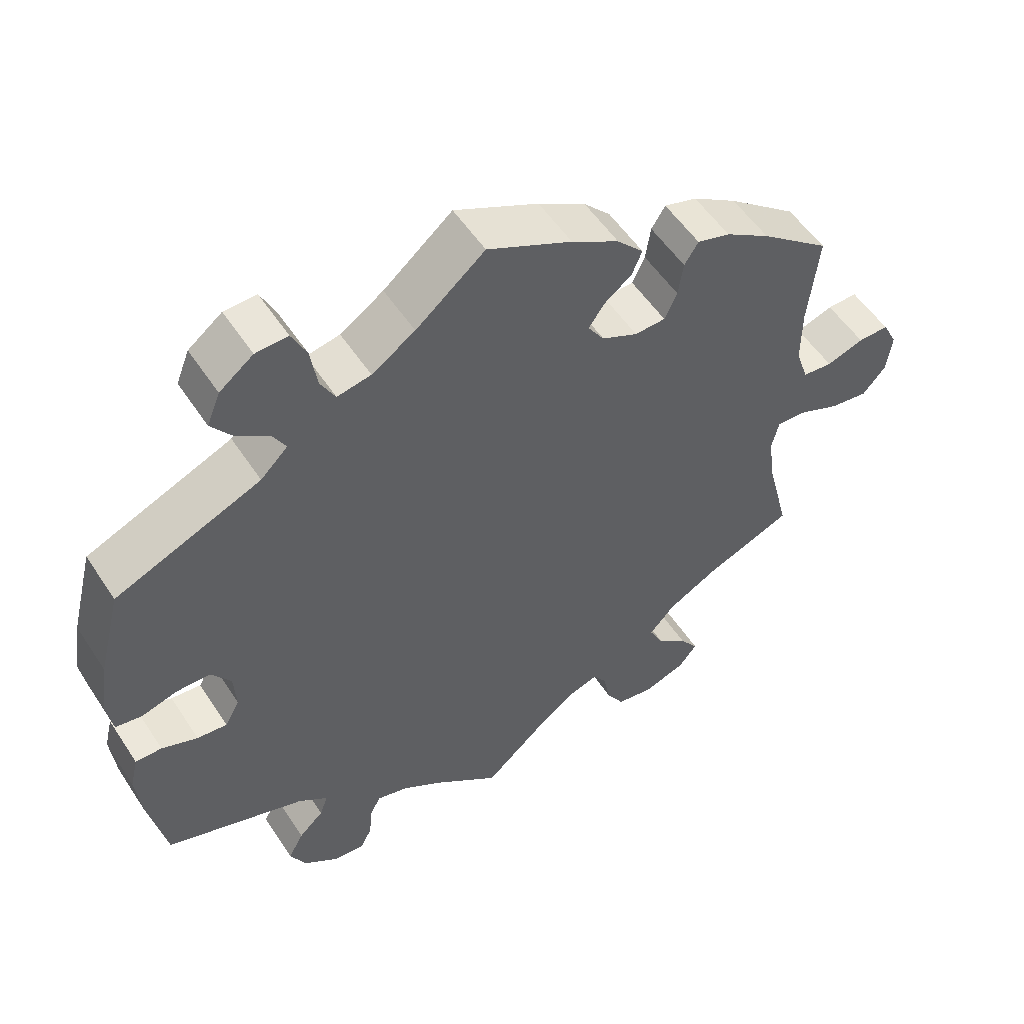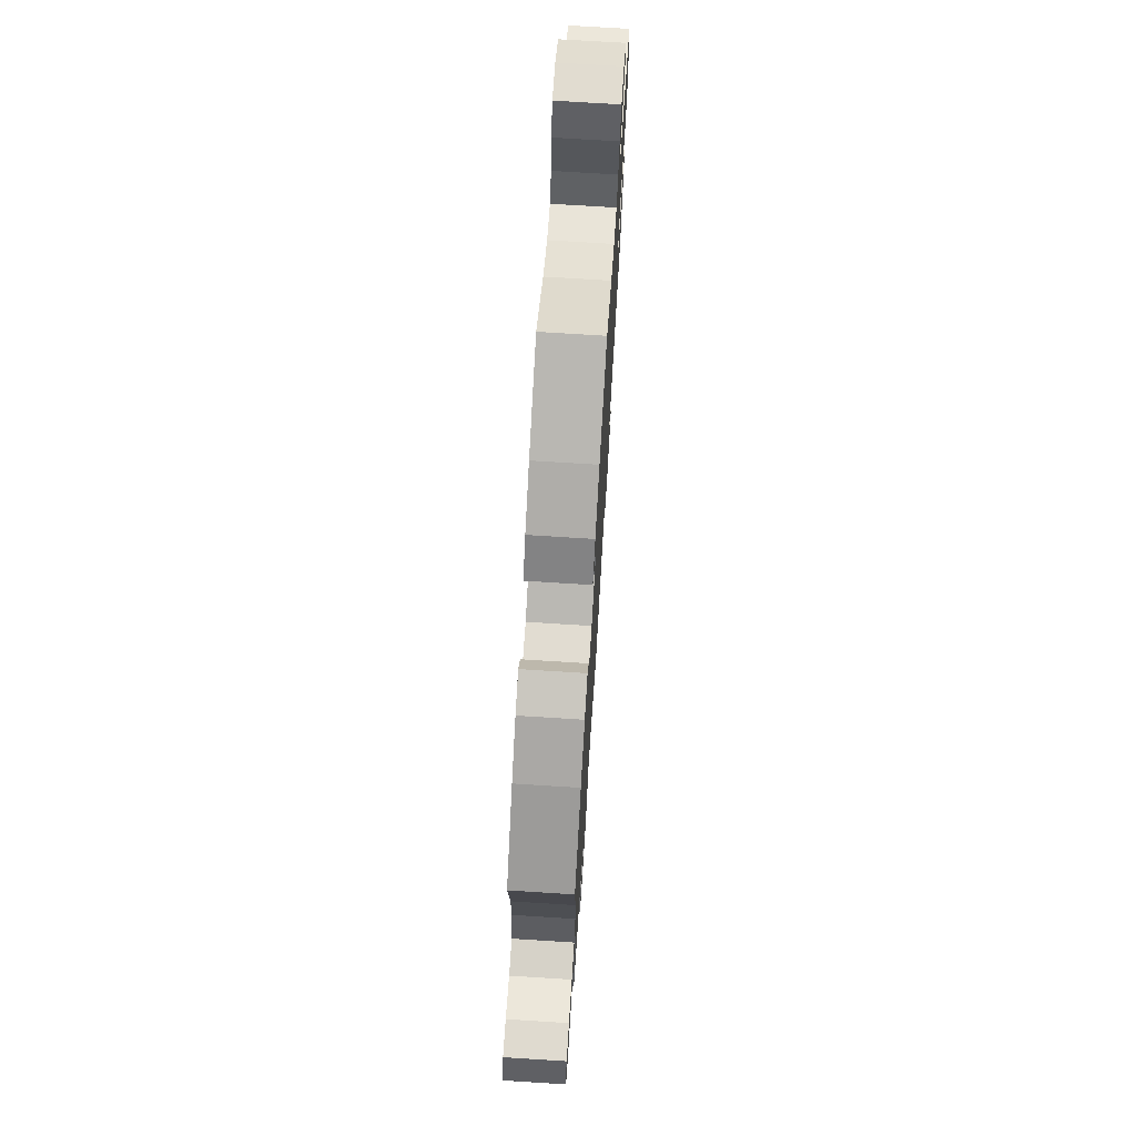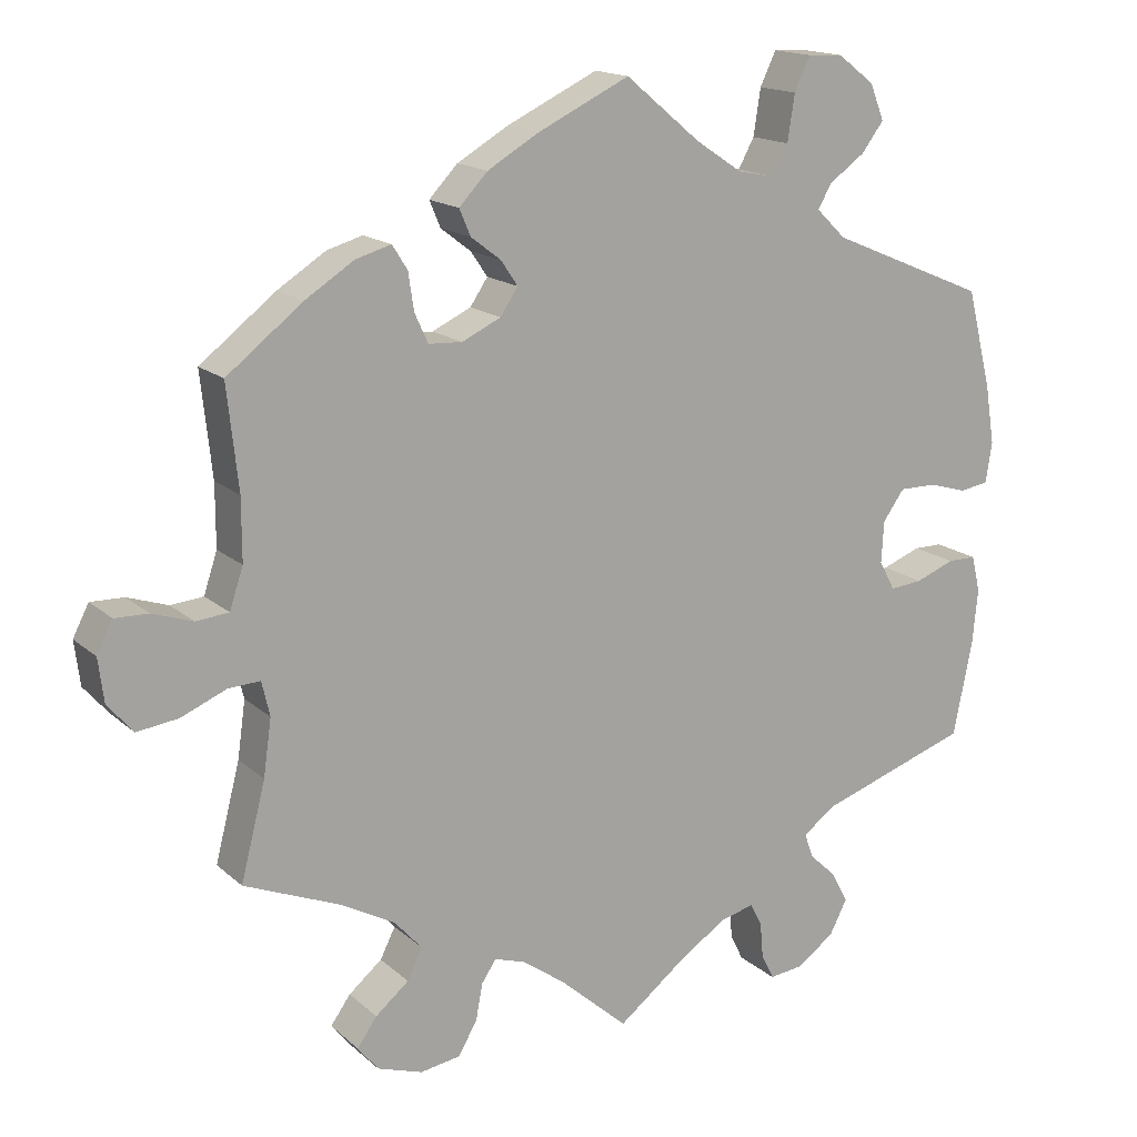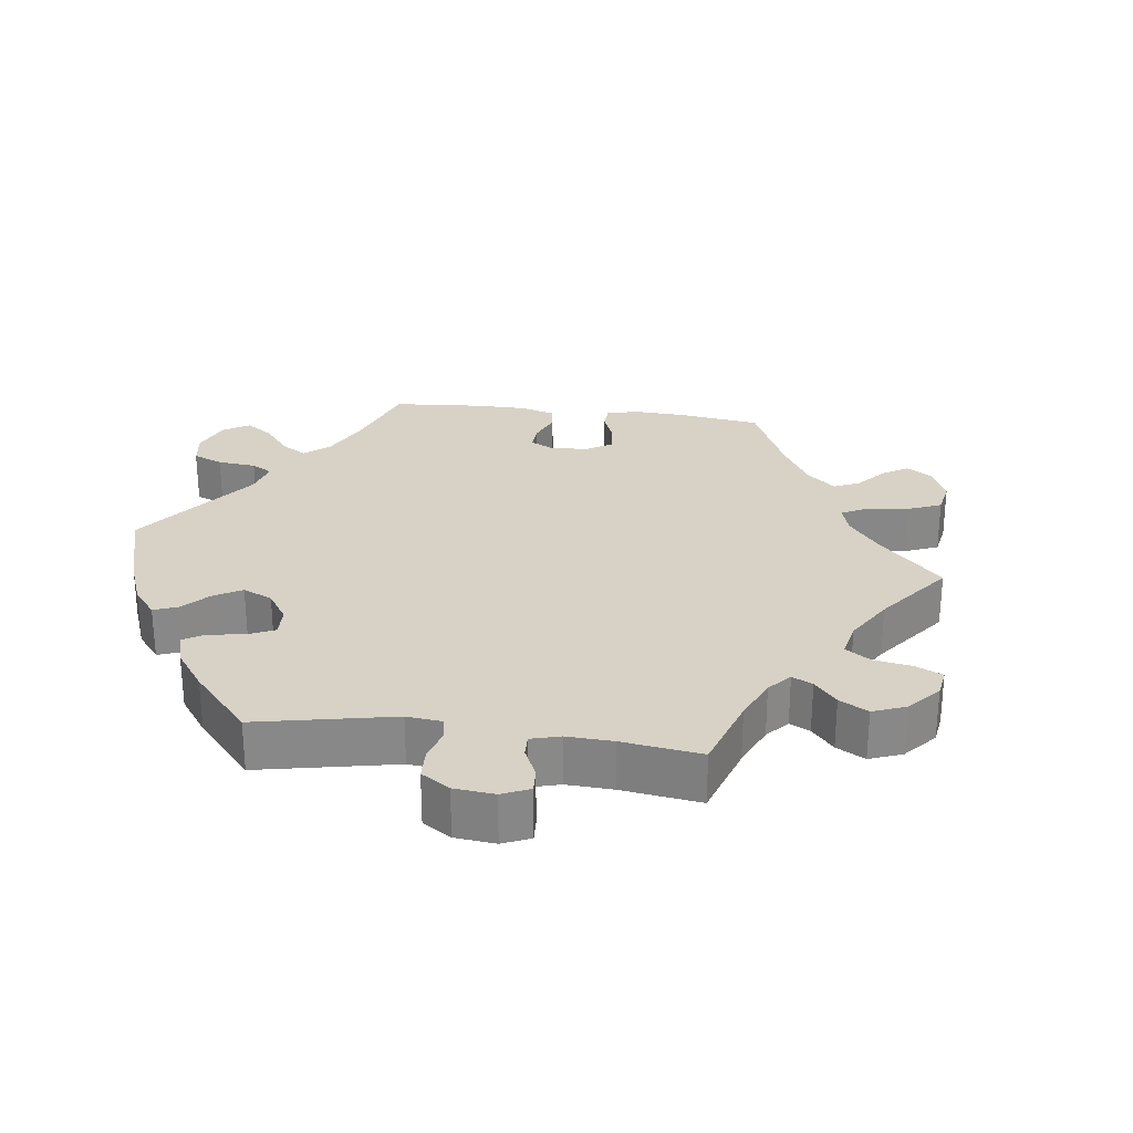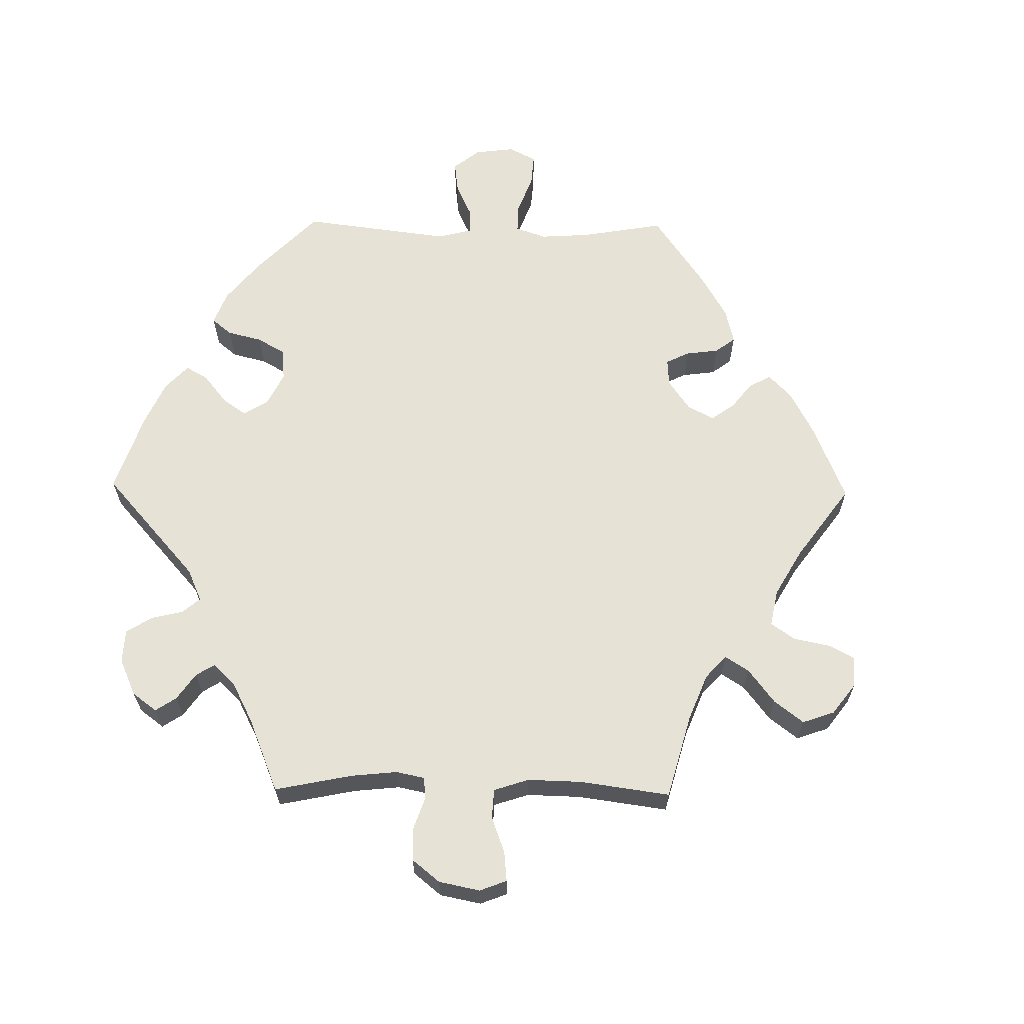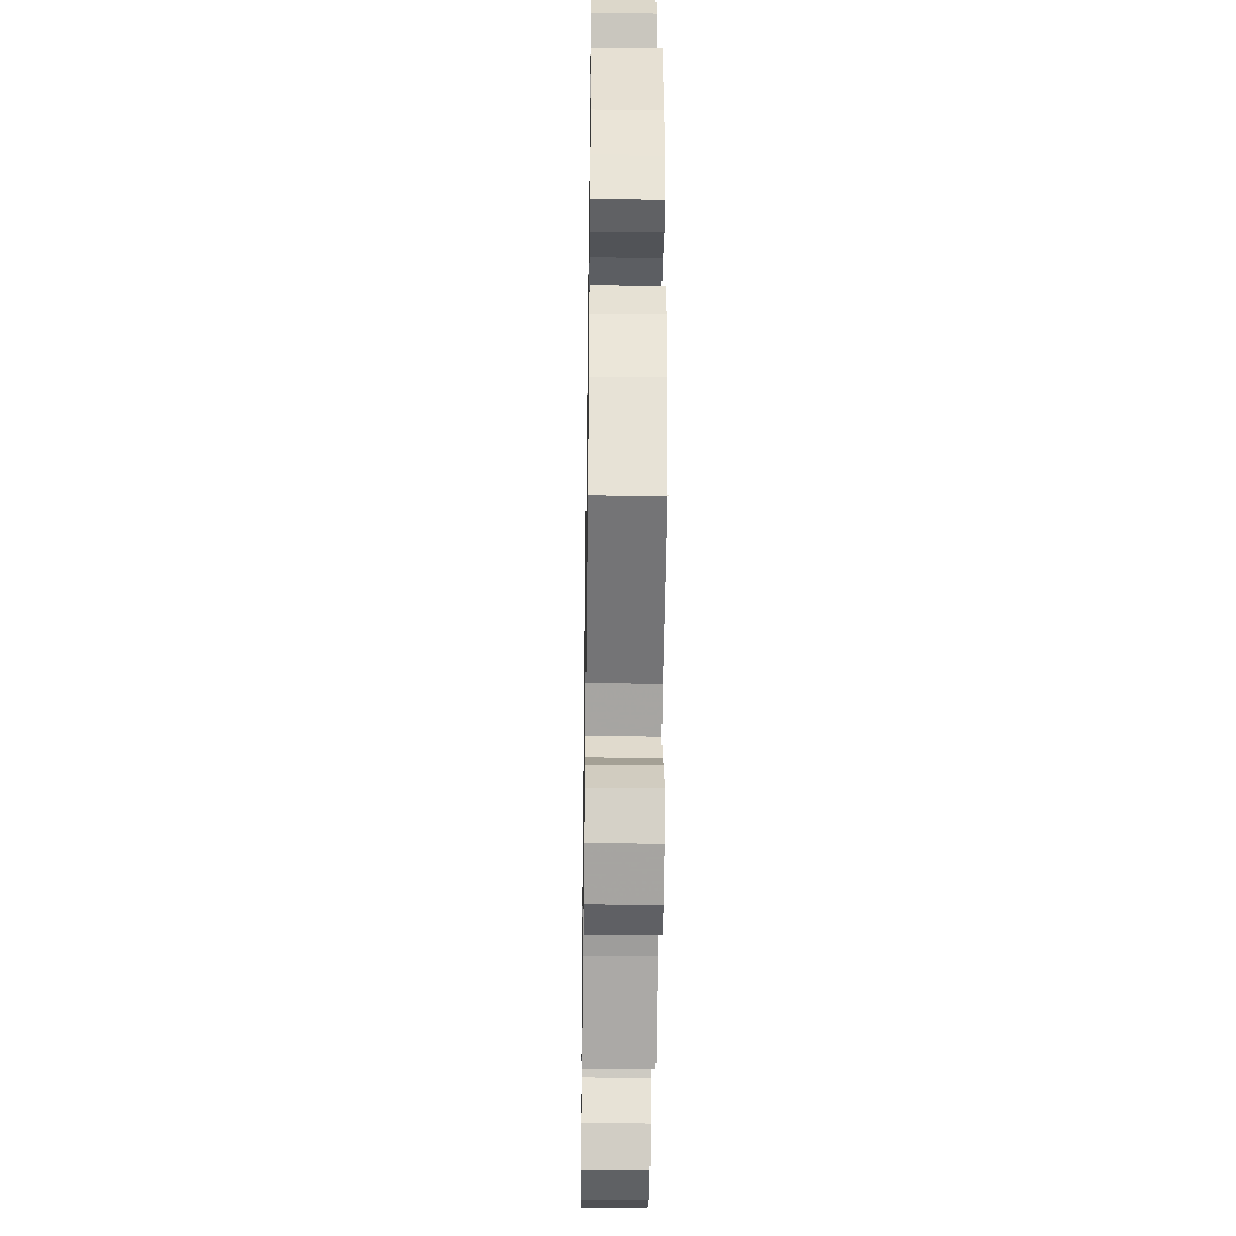
<metadata>
{"format":"obj","ext":"obj","renderer":"f3d","projection":"perspective","resolution":1024,"background":"white","views":[{"elev":53.8,"azim":147.4,"up":"+Z"},{"elev":72.0,"azim":-86.4,"up":"+Z"},{"elev":16.0,"azim":-30.6,"up":"+Z"},{"elev":27.4,"azim":157.4,"up":"+Y"},{"elev":63.8,"azim":-149.2,"up":"+Y"},{"elev":-37.6,"azim":89.1,"up":"+Z"}]}
</metadata>
<code>
v 0.531 0.07 0.167
v 0.543 0.07 0.092
v 0.535 0.07 0.041
v 0.499 0.07 0.035
v 0.45 0.07 0.049
v 0.404 0.07 0.049
v 0.377 0.07 0.011
v 0.374 0.07 -0.041
v 0.394 0.07 -0.078
v 0.435 0.07 -0.074
v 0.484 0.07 -0.055
v 0.52 0.07 -0.055
v 0.531 0.07 -0.101
v 0.524 0.07 -0.171
v 0.5 0.07 -0.289
v 0.31 0.07 -0.353
v 0.269 0.07 -0.383
v 0.28 0.07 -0.414
v 0.314 0.07 -0.446
v 0.335 0.07 -0.485
v 0.313 0.07 -0.528
v 0.266 0.07 -0.562
v 0.223 0.07 -0.567
v 0.207 0.07 -0.535
v 0.203 0.07 -0.489
v 0.188 0.07 -0.461
v 0.146 0.07 -0.472
v 0.09 0.07 -0.508
v 0 0.07 -0.578
v -0.085 0.07 -0.503
v -0.139 0.07 -0.464
v -0.179 0.07 -0.451
v -0.197 0.07 -0.478
v -0.206 0.07 -0.525
v -0.23 0.07 -0.565
v -0.28 0.07 -0.573
v -0.337 0.07 -0.554
v -0.363 0.07 -0.522
v -0.338 0.07 -0.487
v -0.296 0.07 -0.452
v -0.277 0.07 -0.414
v -0.312 0.07 -0.375
v -0.38 0.07 -0.338
v -0.501 0.07 -0.289
v -0.47 0.07 -0.168
v -0.46 0.07 -0.097
v -0.47 0.07 -0.054
v -0.51 0.07 -0.056
v -0.567 0.07 -0.08
v -0.619 0.07 -0.087
v -0.651 0.07 -0.05
v -0.658 0.07 0.005
v -0.638 0.07 0.044
v -0.596 0.07 0.043
v -0.545 0.07 0.026
v -0.504 0.07 0.03
v -0.487 0.07 0.081
v -0.487 0.07 0.159
v -0.501 0.07 0.288
v -0.406 0.07 0.362
v -0.345 0.07 0.401
v -0.3 0.07 0.414
v -0.281 0.07 0.384
v -0.274 0.07 0.337
v -0.257 0.07 0.3
v -0.215 0.07 0.298
v -0.166 0.07 0.321
v -0.144 0.07 0.354
v -0.165 0.07 0.385
v -0.203 0.07 0.414
v -0.217 0.07 0.447
v -0.181 0.07 0.485
v -0.116 0.07 0.523
v -0.001 0.07 0.578
v 0.093 0.07 0.5
v 0.152 0.07 0.461
v 0.198 0.07 0.452
v 0.218 0.07 0.489
v 0.227 0.07 0.547
v 0.247 0.07 0.589
v 0.291 0.07 0.587
v 0.337 0.07 0.552
v 0.355 0.07 0.507
v 0.327 0.07 0.47
v 0.282 0.07 0.438
v 0.265 0.07 0.408
v 0.302 0.07 0.372
v 0.5 0.07 0.289
v 0.531 0 0.167
v 0.543 0 0.092
v 0.535 0 0.041
v 0.499 0 0.035
v 0.45 0 0.049
v 0.404 0 0.049
v 0.377 0 0.011
v 0.374 0 -0.041
v 0.394 0 -0.078
v 0.435 0 -0.074
v 0.484 0 -0.055
v 0.52 0 -0.055
v 0.531 0 -0.101
v 0.524 0 -0.171
v 0.5 0 -0.289
v 0.31 0 -0.353
v 0.269 0 -0.383
v 0.28 0 -0.414
v 0.314 0 -0.446
v 0.335 0 -0.485
v 0.313 0 -0.528
v 0.266 0 -0.562
v 0.223 0 -0.567
v 0.207 0 -0.535
v 0.203 0 -0.489
v 0.188 0 -0.461
v 0.146 0 -0.472
v 0.09 0 -0.508
v 0 0 -0.578
v -0.085 0 -0.503
v -0.139 0 -0.464
v -0.179 0 -0.451
v -0.197 0 -0.478
v -0.206 0 -0.525
v -0.23 0 -0.565
v -0.28 0 -0.573
v -0.337 0 -0.554
v -0.363 0 -0.522
v -0.338 0 -0.487
v -0.296 0 -0.452
v -0.277 0 -0.414
v -0.312 0 -0.375
v -0.38 0 -0.338
v -0.501 0 -0.289
v -0.47 0 -0.168
v -0.46 0 -0.097
v -0.47 0 -0.054
v -0.51 0 -0.056
v -0.567 0 -0.08
v -0.619 0 -0.087
v -0.651 0 -0.05
v -0.658 0 0.005
v -0.638 0 0.044
v -0.596 0 0.043
v -0.545 0 0.026
v -0.504 0 0.03
v -0.487 0 0.081
v -0.487 0 0.159
v -0.501 0 0.288
v -0.406 0 0.362
v -0.345 0 0.401
v -0.3 0 0.414
v -0.281 0 0.384
v -0.274 0 0.337
v -0.257 0 0.3
v -0.215 0 0.298
v -0.166 0 0.321
v -0.144 0 0.354
v -0.165 0 0.385
v -0.203 0 0.414
v -0.217 0 0.447
v -0.181 0 0.485
v -0.116 0 0.523
v -0.001 0 0.578
v 0.093 0 0.5
v 0.152 0 0.461
v 0.198 0 0.452
v 0.218 0 0.489
v 0.227 0 0.547
v 0.247 0 0.589
v 0.291 0 0.587
v 0.337 0 0.552
v 0.355 0 0.507
v 0.327 0 0.47
v 0.282 0 0.438
v 0.265 0 0.408
v 0.302 0 0.372
v 0.5 0 0.289
f 87 88 1 2
f 86 87 2 3
f 82 83 84 85
f 82 85 86
f 81 82 86
f 78 79 80 81
f 77 78 81 86
f 76 77 86 3
f 72 73 74 75
f 69 70 71 72
f 68 69 72 75
f 67 68 75 76
f 61 62 63 64
f 61 64 65
f 58 59 60 61
f 57 58 61 65
f 56 57 65 66
f 52 53 54 55
f 52 55 56
f 51 52 56
f 48 49 50 51
f 47 48 51 56
f 43 44 45
f 42 43 45 46
f 41 42 46 47
f 37 38 39 40
f 37 40 41
f 36 37 41
f 33 34 35 36
f 32 33 36 41
f 31 32 41 47
f 28 29 30
f 27 28 30 31
f 26 27 31 47
f 22 23 24 25
f 22 25 26
f 21 22 26
f 18 19 20 21
f 17 18 21 26
f 13 14 15 16
f 13 16 17
f 10 11 12 13
f 9 10 13 17
f 8 9 17 26
f 76 3 4 5
f 76 5 6
f 67 76 6 7
f 47 56 66 67
f 26 47 67
f 7 8 26 67
f 90 89 176 175
f 91 90 175 174
f 173 172 171 170
f 174 173 170
f 174 170 169
f 169 168 167 166
f 174 169 166 165
f 91 174 165 164
f 163 162 161 160
f 160 159 158 157
f 163 160 157 156
f 164 163 156 155
f 152 151 150 149
f 153 152 149
f 149 148 147 146
f 153 149 146 145
f 154 153 145 144
f 143 142 141 140
f 144 143 140
f 144 140 139
f 139 138 137 136
f 144 139 136 135
f 133 132 131
f 134 133 131 130
f 135 134 130 129
f 128 127 126 125
f 129 128 125
f 129 125 124
f 124 123 122 121
f 129 124 121 120
f 135 129 120 119
f 118 117 116
f 119 118 116 115
f 135 119 115 114
f 113 112 111 110
f 114 113 110
f 114 110 109
f 109 108 107 106
f 114 109 106 105
f 104 103 102 101
f 105 104 101
f 101 100 99 98
f 105 101 98 97
f 114 105 97 96
f 93 92 91 164
f 94 93 164
f 95 94 164 155
f 155 154 144 135
f 155 135 114
f 155 114 96 95
f 1 89 90 2
f 2 90 91 3
f 3 91 92 4
f 4 92 93 5
f 5 93 94 6
f 6 94 95 7
f 7 95 96 8
f 8 96 97 9
f 9 97 98 10
f 10 98 99 11
f 11 99 100 12
f 12 100 101 13
f 13 101 102 14
f 14 102 103 15
f 15 103 104 16
f 16 104 105 17
f 17 105 106 18
f 18 106 107 19
f 19 107 108 20
f 20 108 109 21
f 21 109 110 22
f 22 110 111 23
f 23 111 112 24
f 24 112 113 25
f 25 113 114 26
f 26 114 115 27
f 27 115 116 28
f 28 116 117 29
f 29 117 118 30
f 30 118 119 31
f 31 119 120 32
f 32 120 121 33
f 33 121 122 34
f 34 122 123 35
f 35 123 124 36
f 36 124 125 37
f 37 125 126 38
f 38 126 127 39
f 39 127 128 40
f 40 128 129 41
f 41 129 130 42
f 42 130 131 43
f 43 131 132 44
f 44 132 133 45
f 45 133 134 46
f 46 134 135 47
f 47 135 136 48
f 48 136 137 49
f 49 137 138 50
f 50 138 139 51
f 51 139 140 52
f 52 140 141 53
f 53 141 142 54
f 54 142 143 55
f 55 143 144 56
f 56 144 145 57
f 57 145 146 58
f 58 146 147 59
f 59 147 148 60
f 60 148 149 61
f 61 149 150 62
f 62 150 151 63
f 63 151 152 64
f 64 152 153 65
f 65 153 154 66
f 66 154 155 67
f 67 155 156 68
f 68 156 157 69
f 69 157 158 70
f 70 158 159 71
f 71 159 160 72
f 72 160 161 73
f 73 161 162 74
f 74 162 163 75
f 75 163 164 76
f 76 164 165 77
f 77 165 166 78
f 78 166 167 79
f 79 167 168 80
f 80 168 169 81
f 81 169 170 82
f 82 170 171 83
f 83 171 172 84
f 84 172 173 85
f 85 173 174 86
f 86 174 175 87
f 87 175 176 88
f 88 176 89 1

</code>
